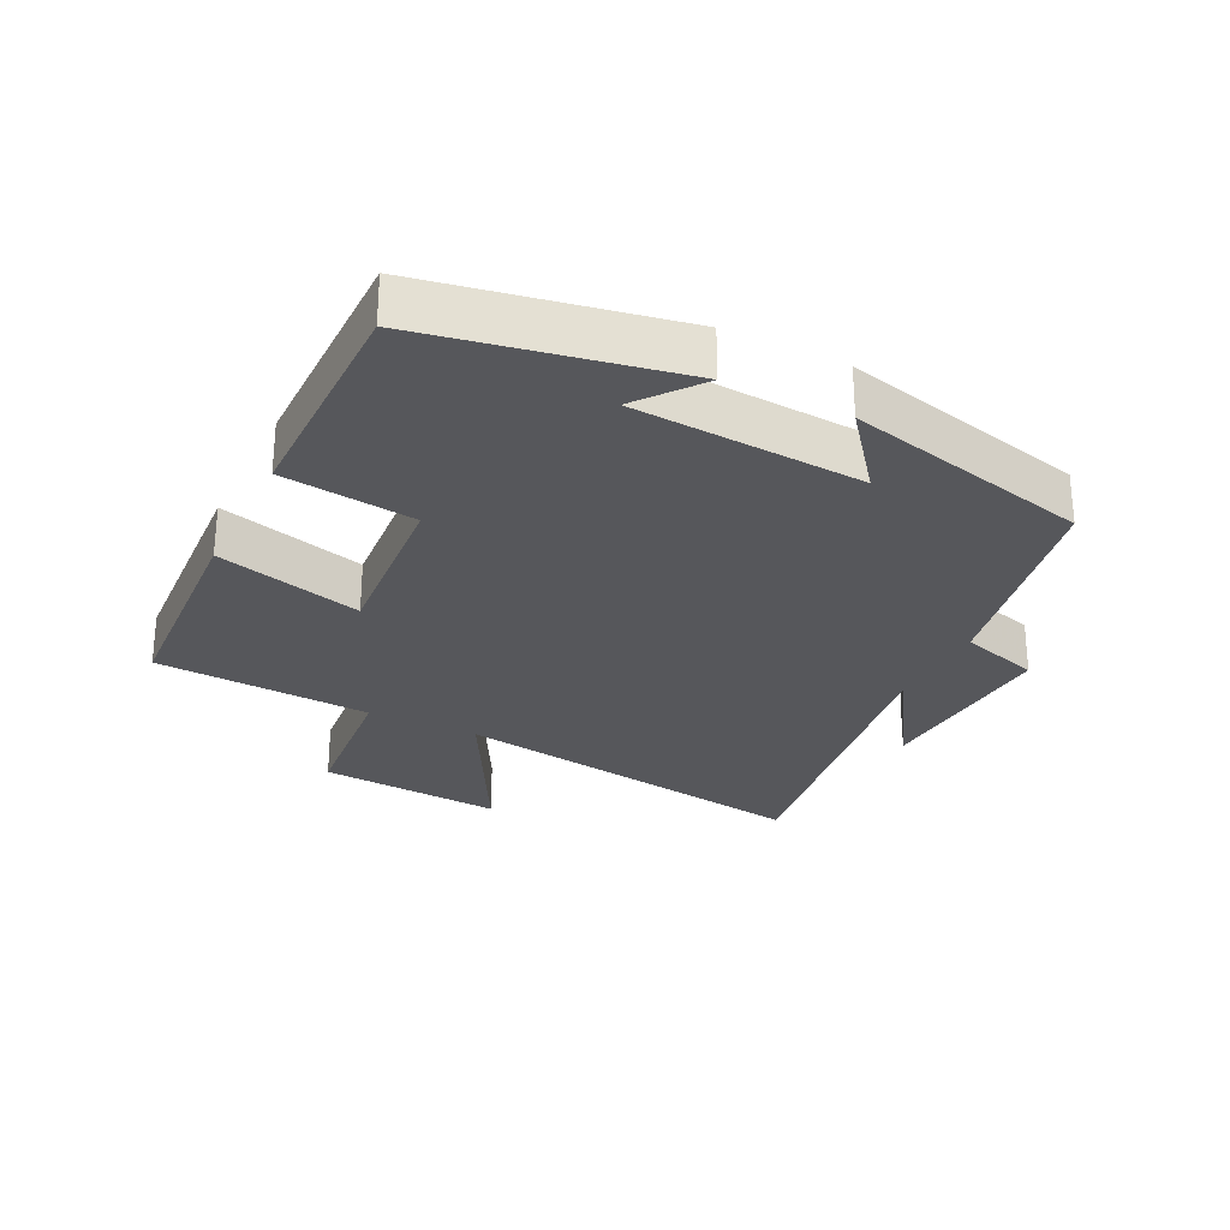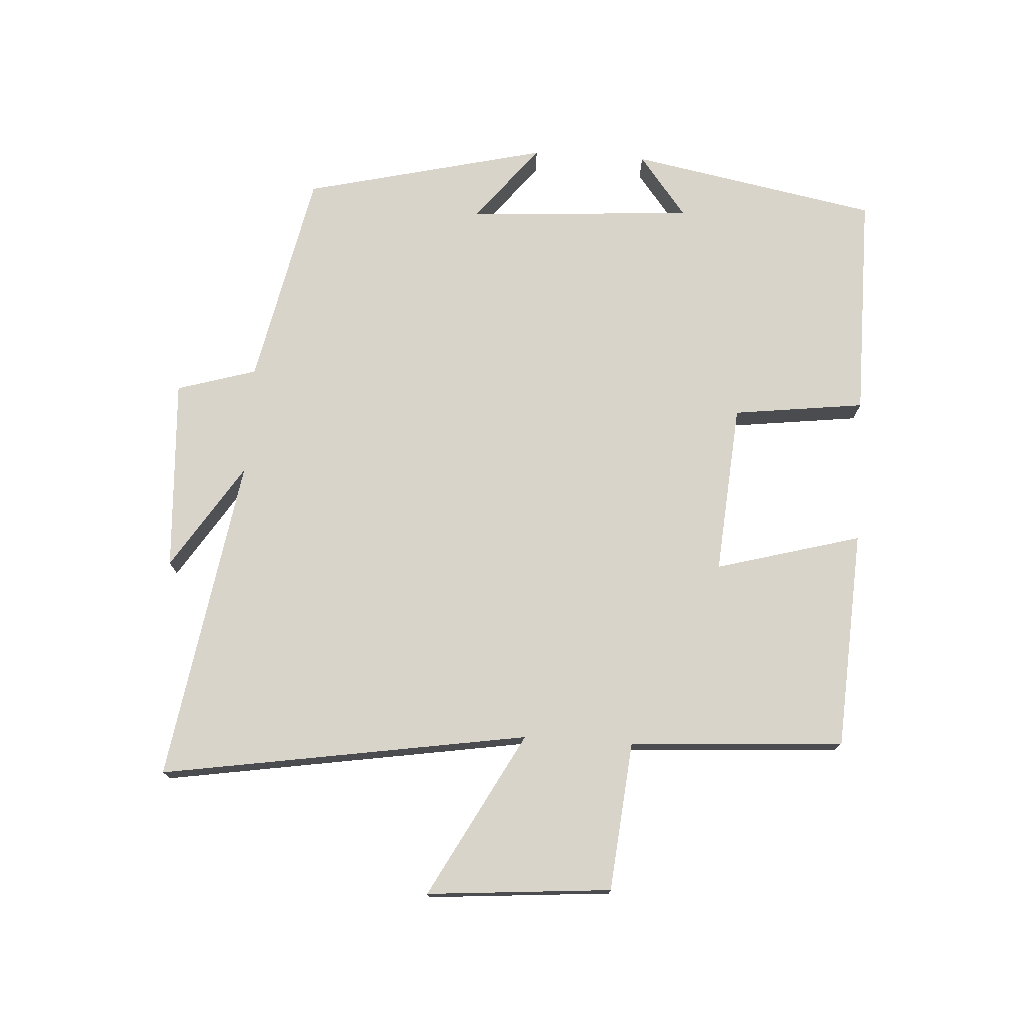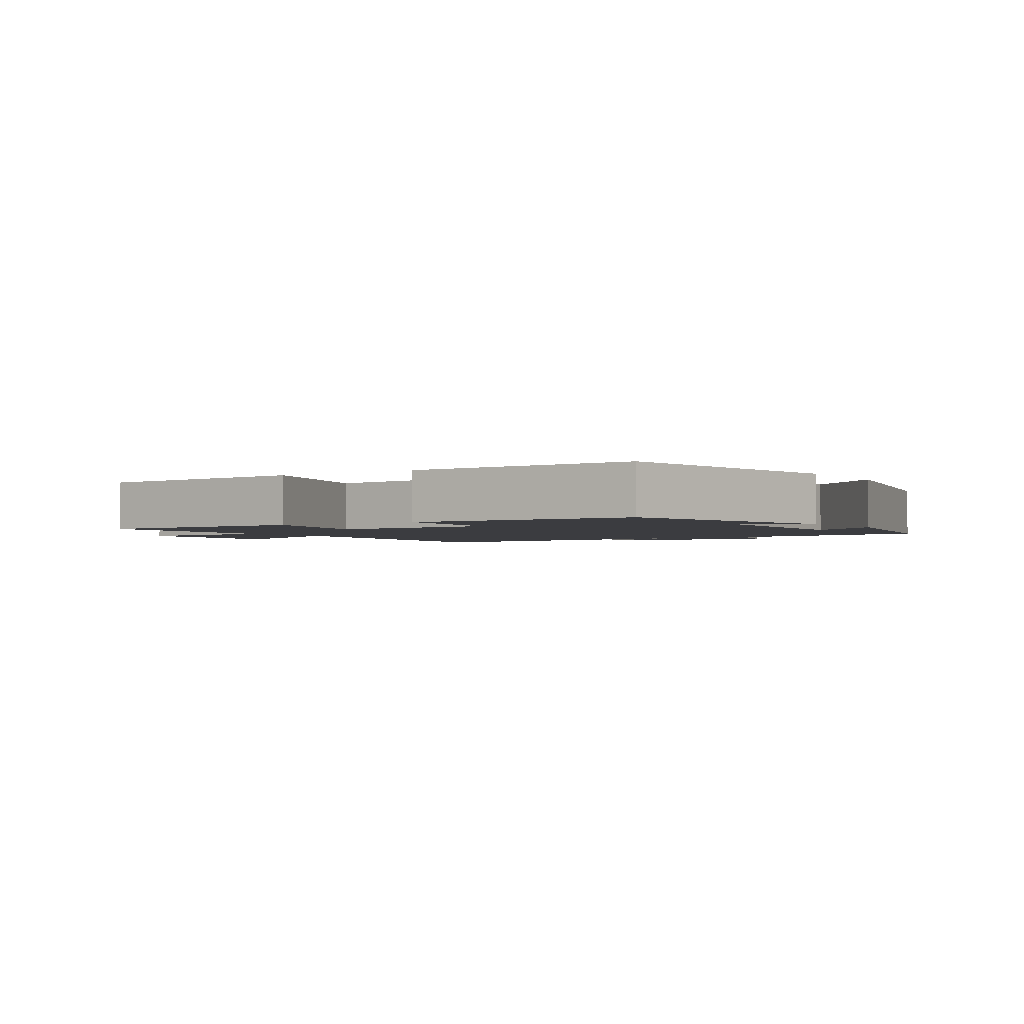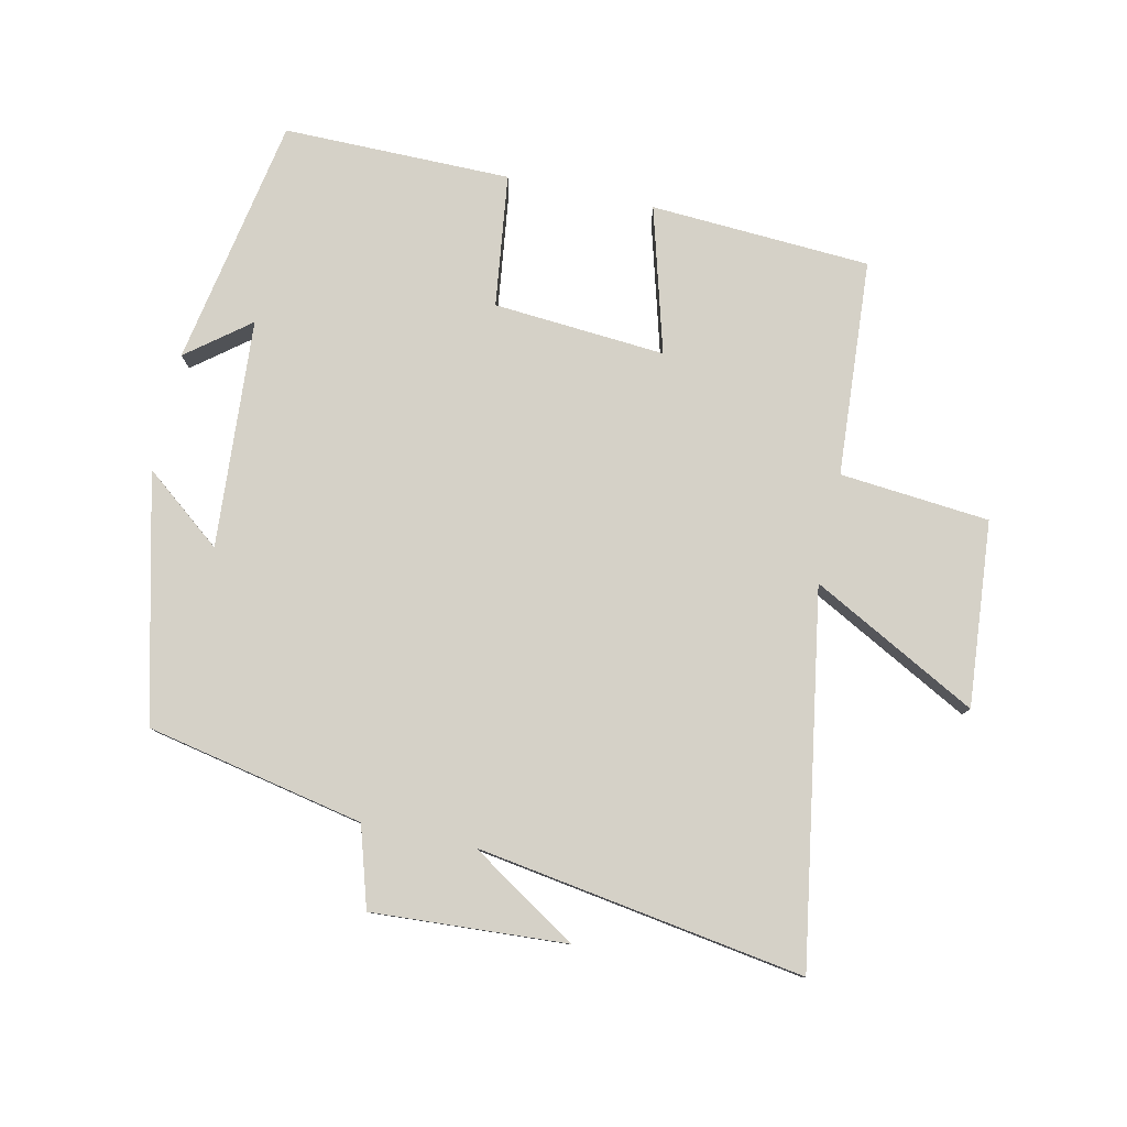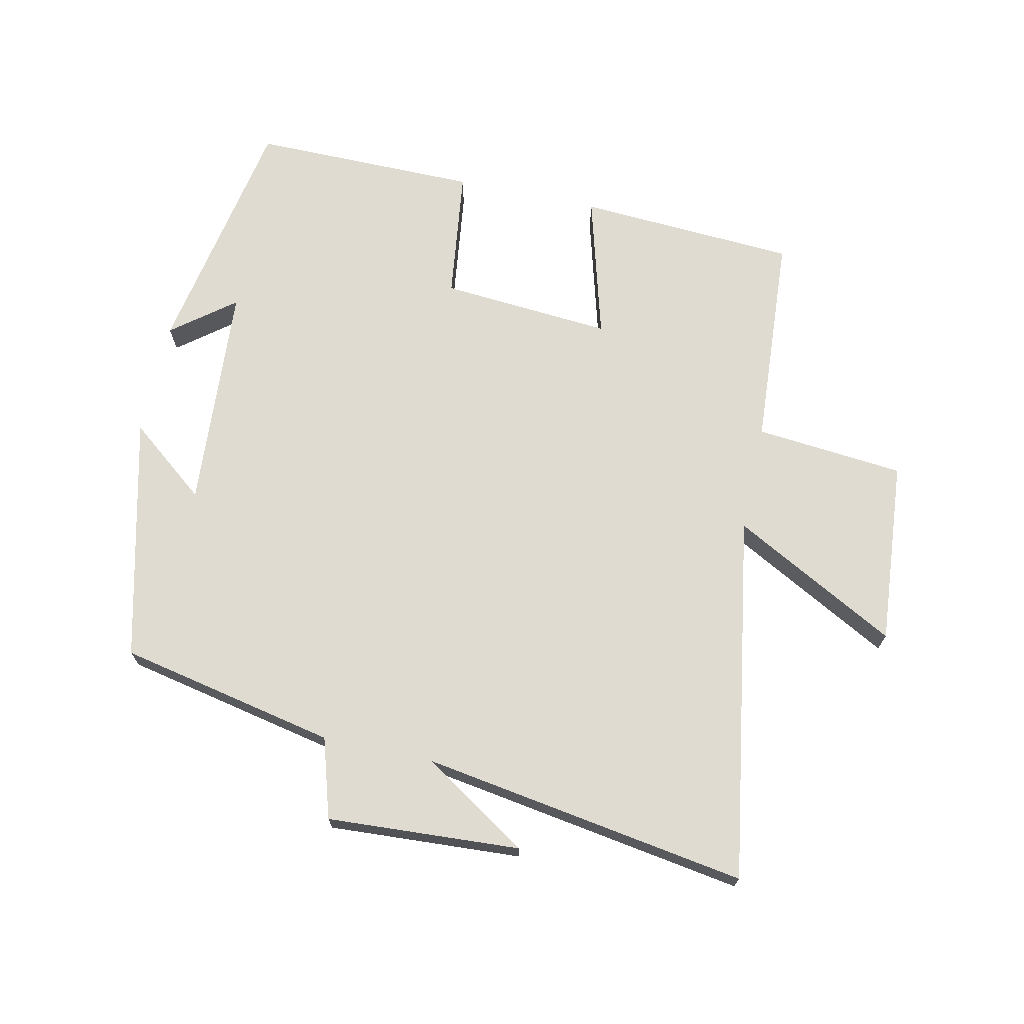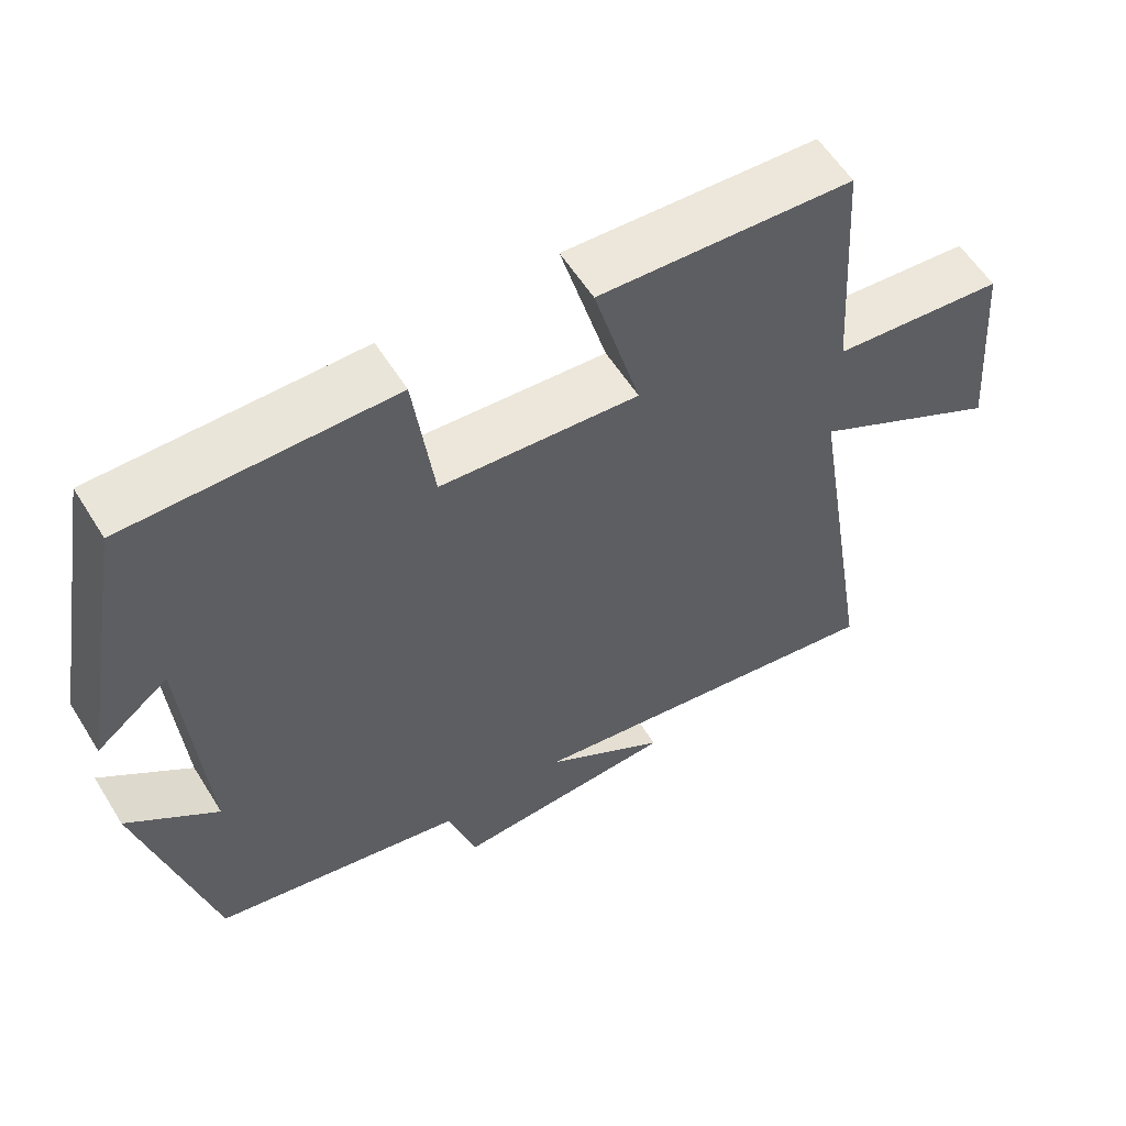
<metadata>
{"format":"obj","ext":"obj","renderer":"f3d","projection":"perspective","resolution":1024,"background":"white","views":[{"elev":-27.3,"azim":63.7,"up":"+Y"},{"elev":74.9,"azim":-86.3,"up":"+Y"},{"elev":-2.1,"azim":33.4,"up":"+Y"},{"elev":79.5,"azim":-167.7,"up":"+Y"},{"elev":70.2,"azim":-167.7,"up":"+Y"},{"elev":58.0,"azim":148.3,"up":"+Z"}]}
</metadata>
<code>
v 0.409 0.07 -0.432
v 0.077 0.07 -0.5
v 0.04 0.07 -0.622
v -0.256 0.07 -0.604
v -0.093 0.07 -0.5
v -0.592 0.07 -0.578
v -0.5 0.07 -0.016
v -0.752 0.07 -0.151
v -0.728 0.07 0.131
v -0.5 0.07 0.152
v -0.478 0.07 0.481
v -0.143 0.07 0.5
v -0.205 0.07 0.278
v 0.057 0.07 0.298
v 0.083 0.07 0.5
v 0.43 0.07 0.501
v 0.5 0.07 0.121
v 0.405 0.07 0.195
v 0.381 0.07 -0.153
v 0.5 0.07 -0.059
v 0.409 0 -0.432
v 0.077 0 -0.5
v 0.04 0 -0.622
v -0.256 0 -0.604
v -0.093 0 -0.5
v -0.592 0 -0.578
v -0.5 0 -0.016
v -0.752 0 -0.151
v -0.728 0 0.131
v -0.5 0 0.152
v -0.478 0 0.481
v -0.143 0 0.5
v -0.205 0 0.278
v 0.057 0 0.298
v 0.083 0 0.5
v 0.43 0 0.501
v 0.5 0 0.121
v 0.405 0 0.195
v 0.381 0 -0.153
v 0.5 0 -0.059
f 19 20 1 2
f 18 19 2
f 15 16 17 18
f 14 15 18 2
f 13 14 2 3
f 10 11 12 13
f 10 13 3
f 7 8 9 10
f 7 10 3
f 5 6 7
f 5 7 3
f 3 4 5
f 22 21 40 39
f 22 39 38
f 38 37 36 35
f 22 38 35 34
f 23 22 34 33
f 33 32 31 30
f 23 33 30
f 30 29 28 27
f 23 30 27
f 27 26 25
f 23 27 25
f 25 24 23
f 1 21 22 2
f 2 22 23 3
f 3 23 24 4
f 4 24 25 5
f 5 25 26 6
f 6 26 27 7
f 7 27 28 8
f 8 28 29 9
f 9 29 30 10
f 10 30 31 11
f 11 31 32 12
f 12 32 33 13
f 13 33 34 14
f 14 34 35 15
f 15 35 36 16
f 16 36 37 17
f 17 37 38 18
f 18 38 39 19
f 19 39 40 20
f 20 40 21 1

</code>
